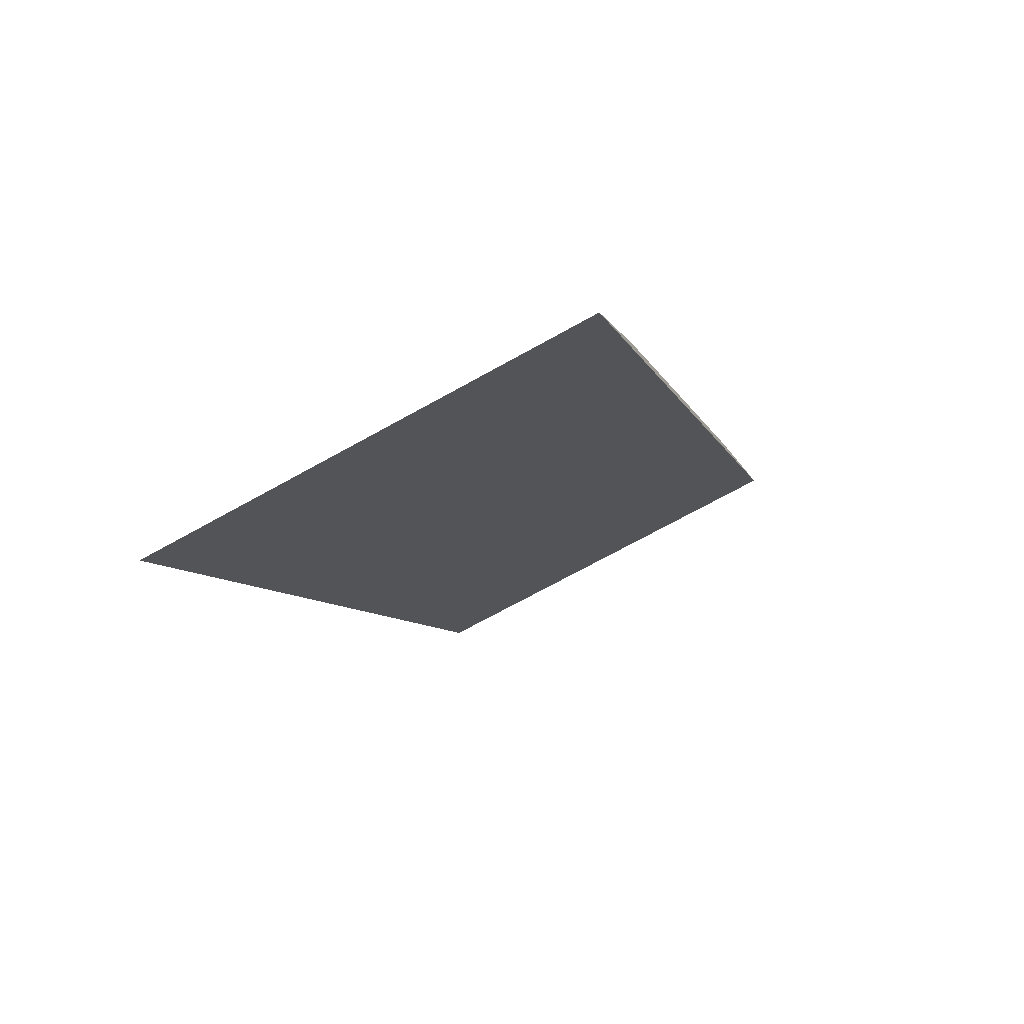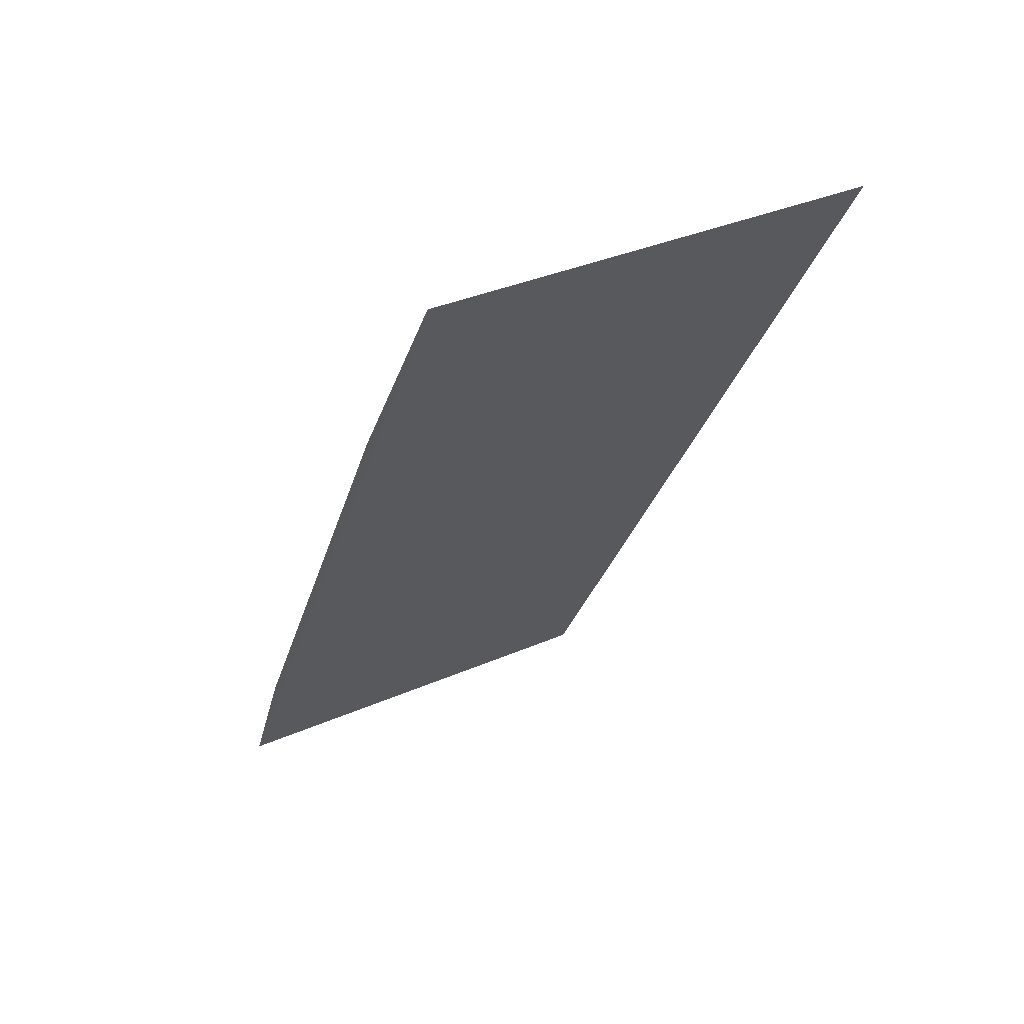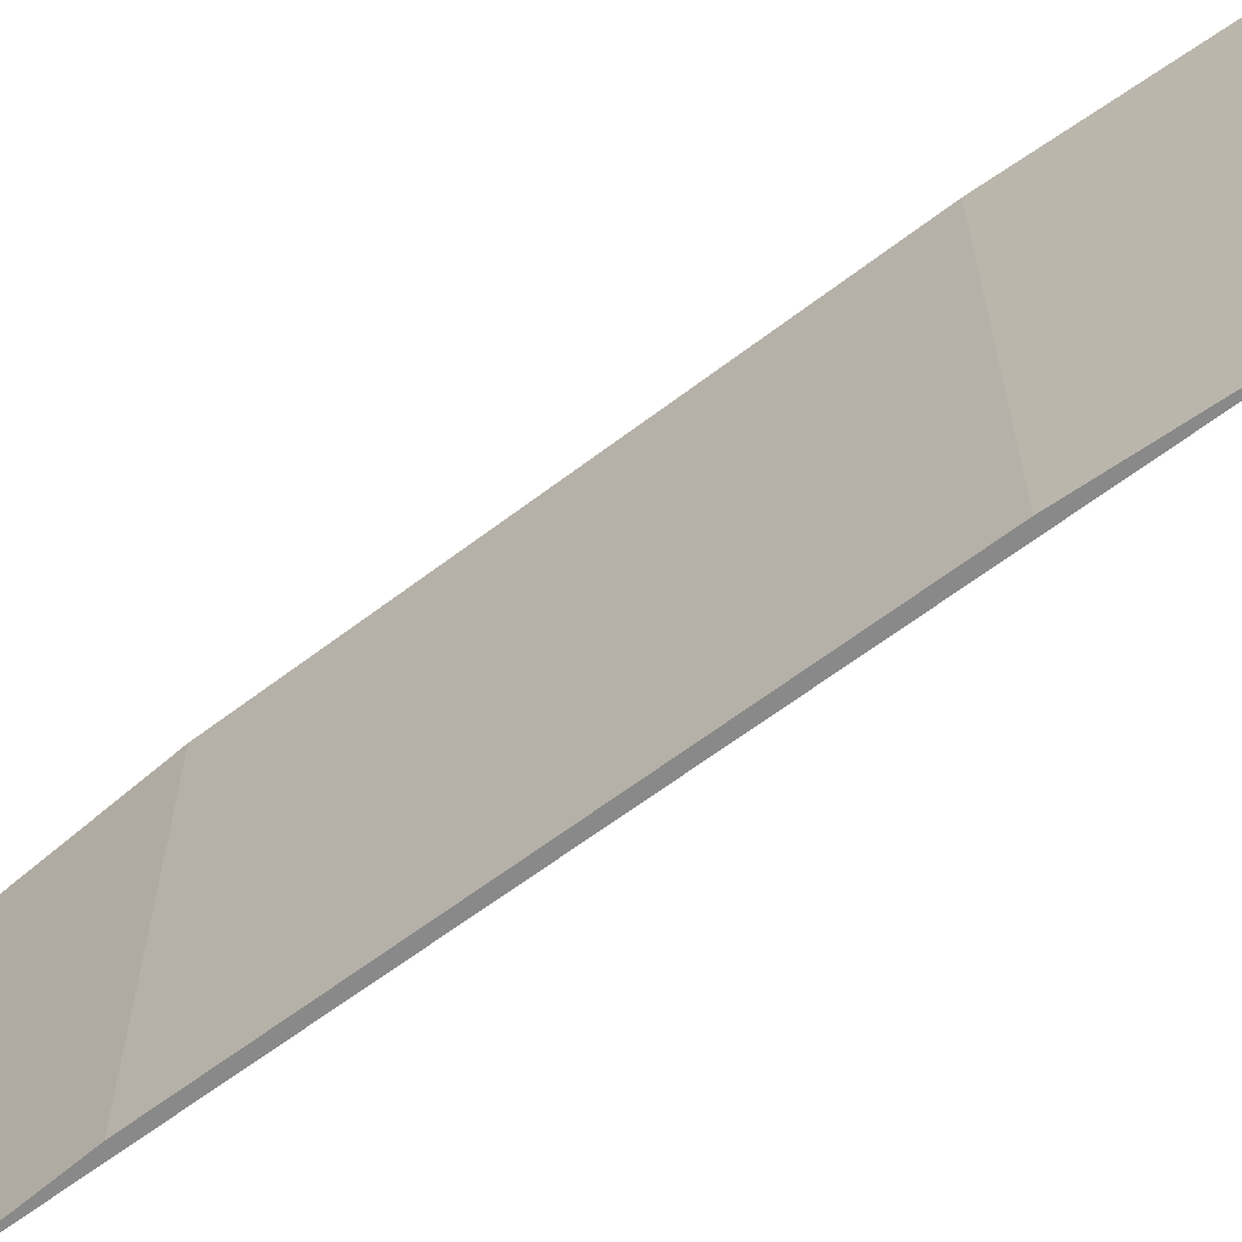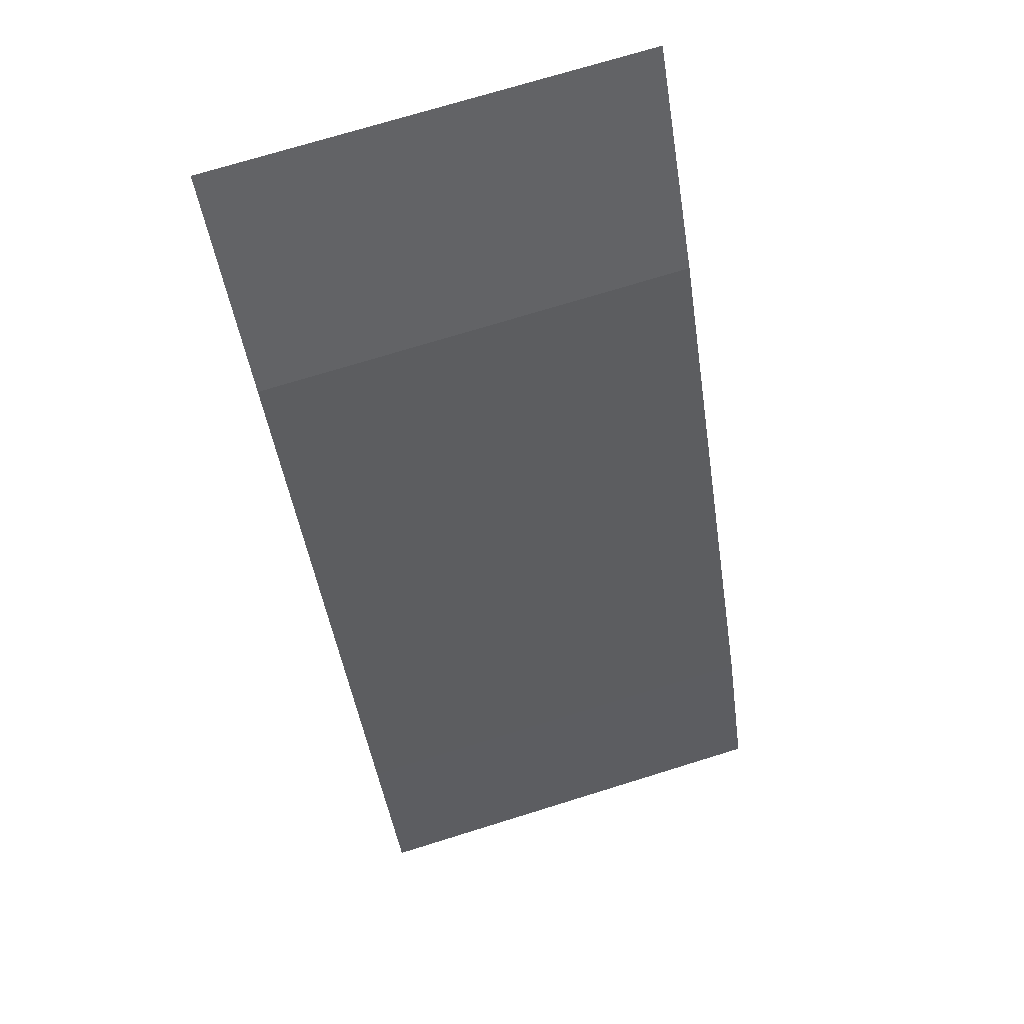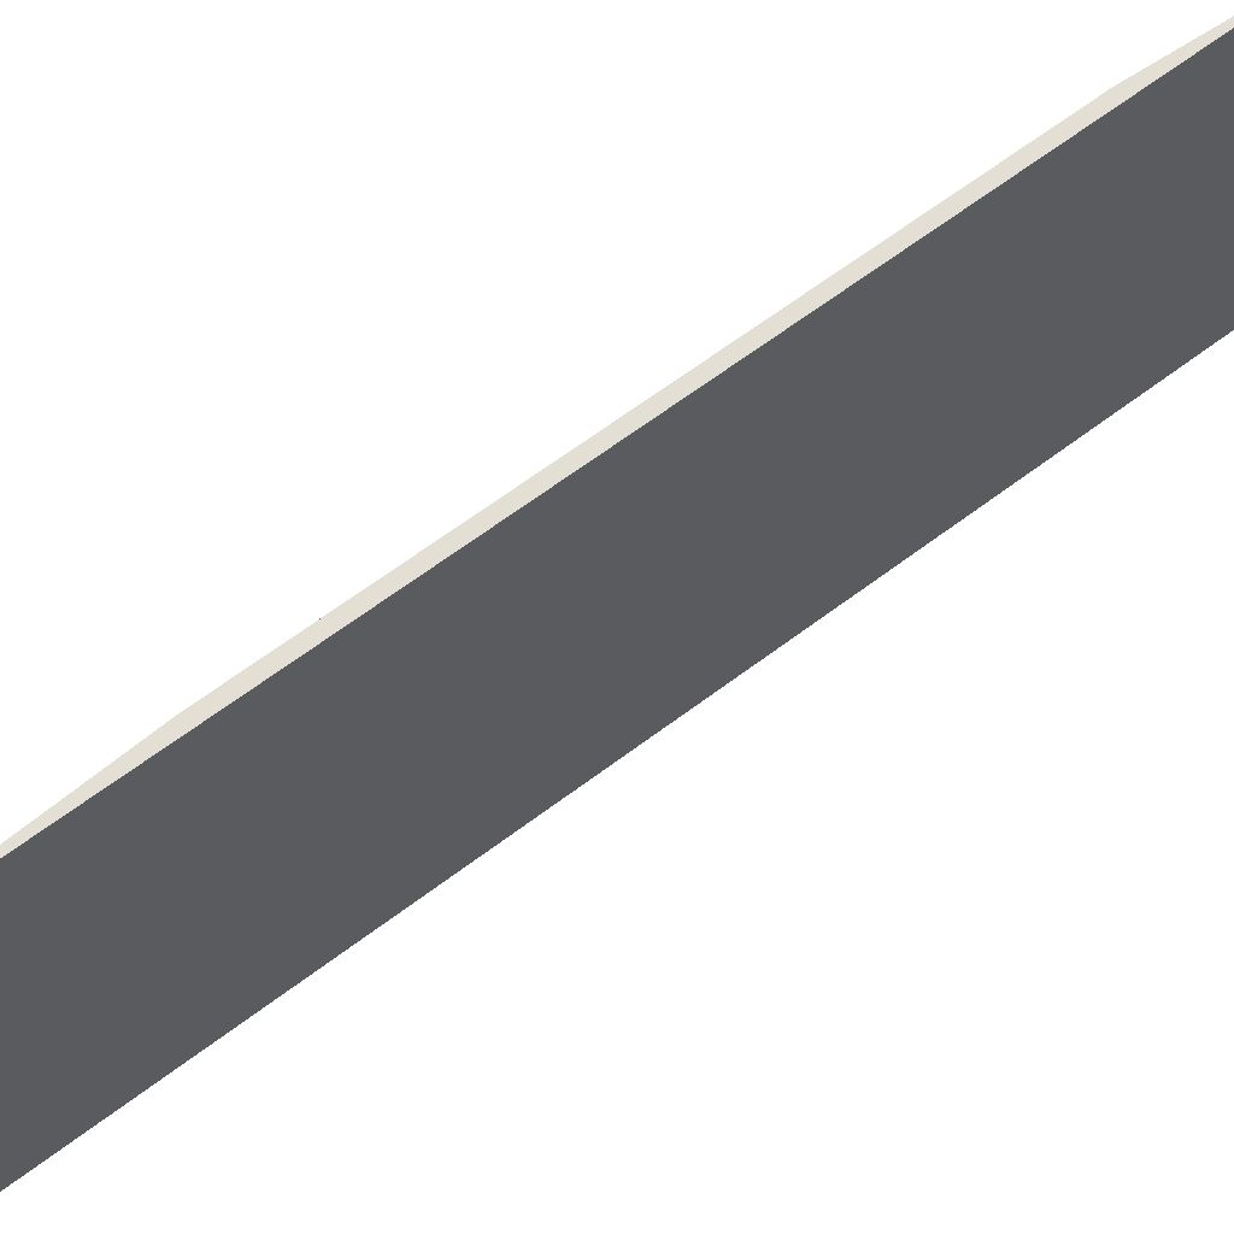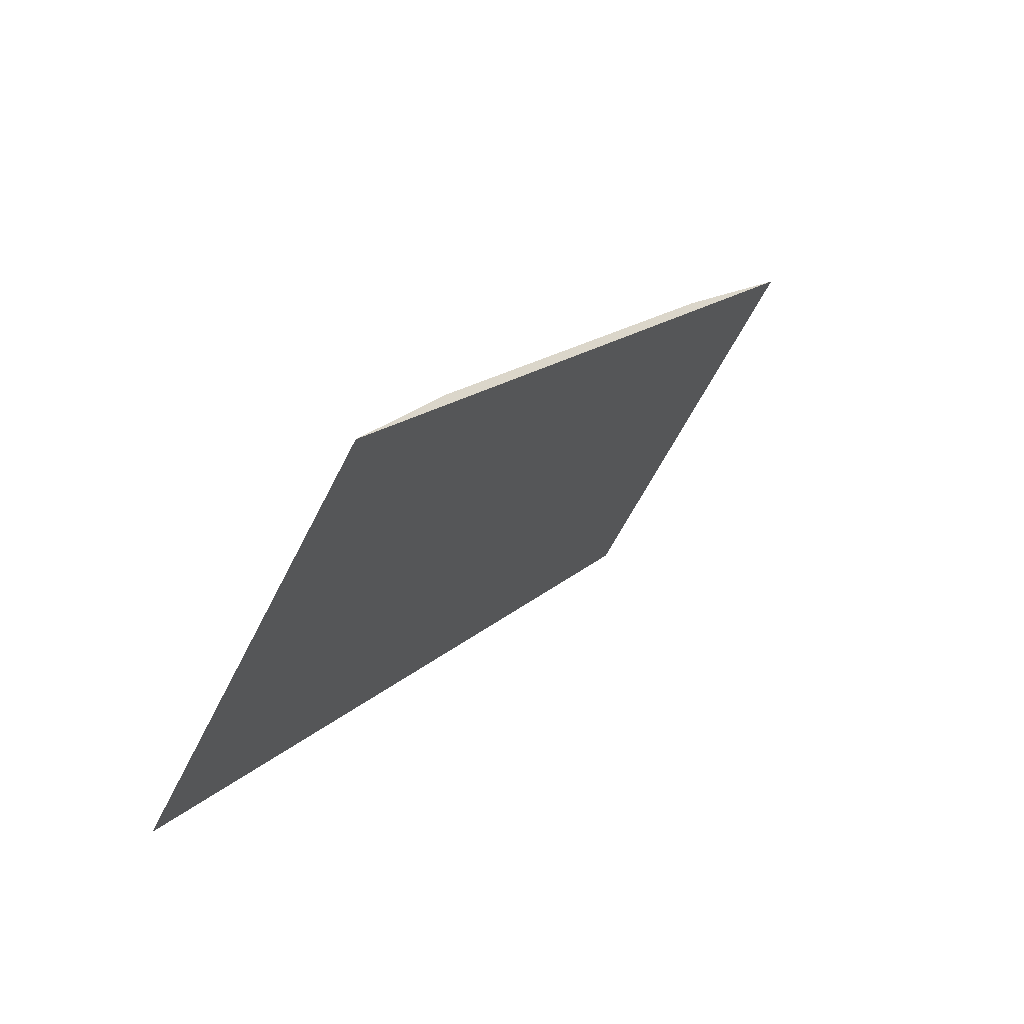
<metadata>
{"format":"obj","ext":"obj","renderer":"f3d","projection":"perspective","resolution":1024,"background":"white","views":[{"elev":-70.7,"azim":119.1,"up":"+Y"},{"elev":36.3,"azim":-119.5,"up":"+Y"},{"elev":-63.2,"azim":157.1,"up":"+Z"},{"elev":72.8,"azim":72.8,"up":"+Y"},{"elev":66.3,"azim":-97.4,"up":"+Z"},{"elev":-61.3,"azim":153.4,"up":"+Y"}]}
</metadata>
<code>
v 0.08334 0.05515 0.04392
v 0.09023 0.04296 0.04392
v 0.08514 0.05227 0.04392
v 0.08334 0.05515 0.03786
v 0.0892 0.04508 0.03786
v 0.0892 0.04508 0.04392
v 0.09023 0.04296 0.03786
v 0.08514 0.05227 0.03786
f 1 3 4
f 6 5 3
f 6 2 5
f 6 1 2
f 6 3 1
f 7 5 2
f 7 2 1
f 7 1 4
f 8 4 3
f 8 3 5
f 8 7 4
f 8 5 7

</code>
